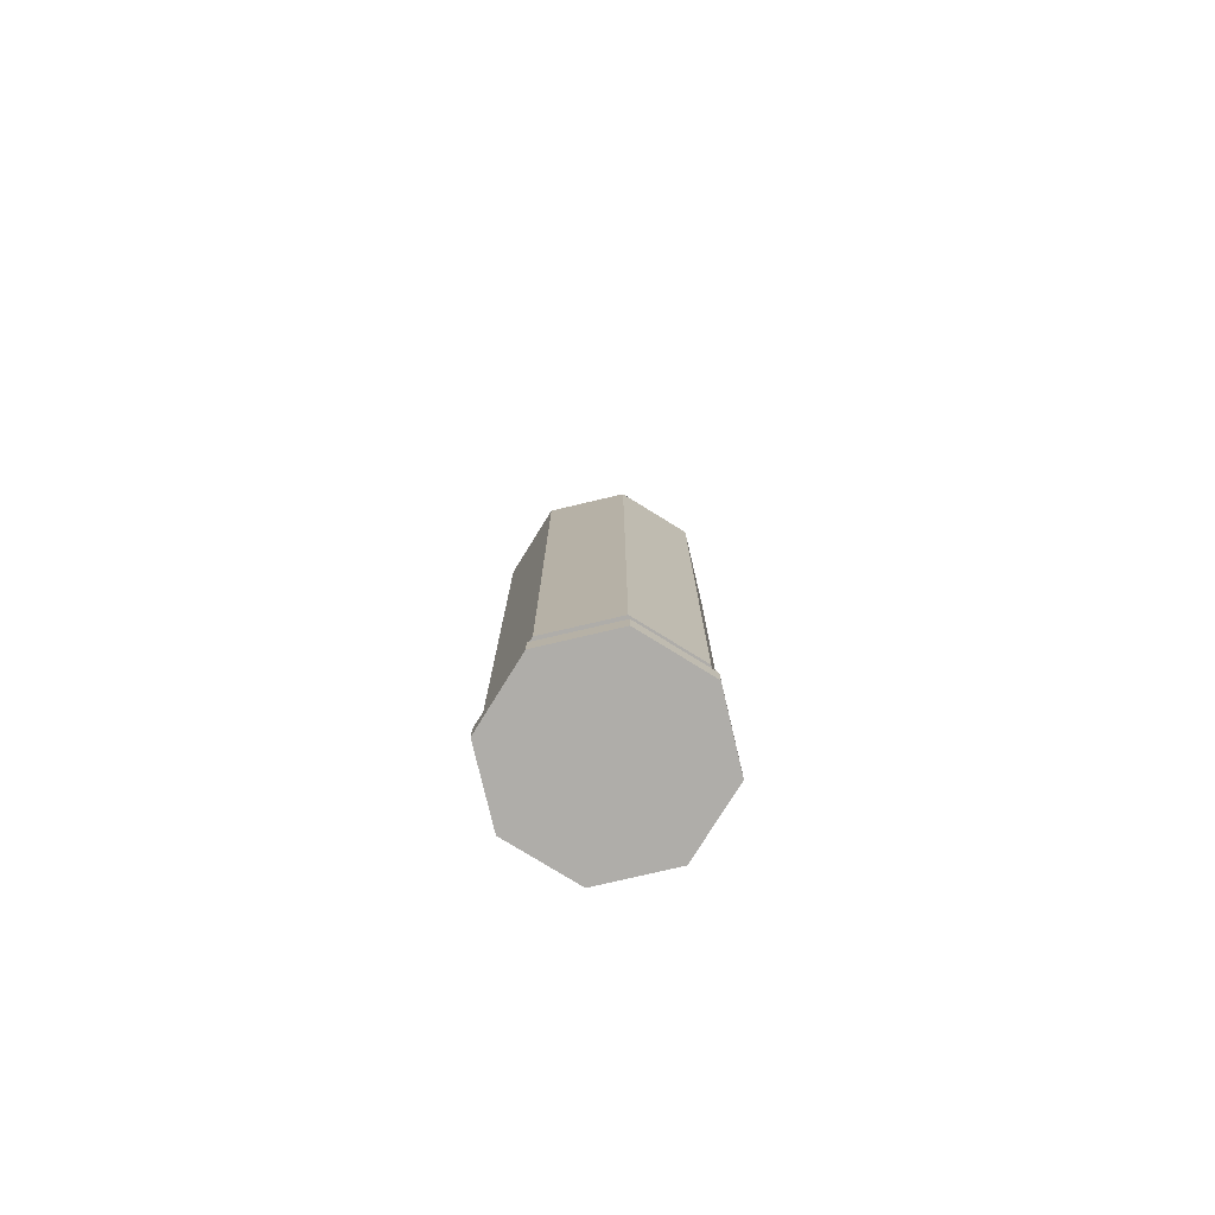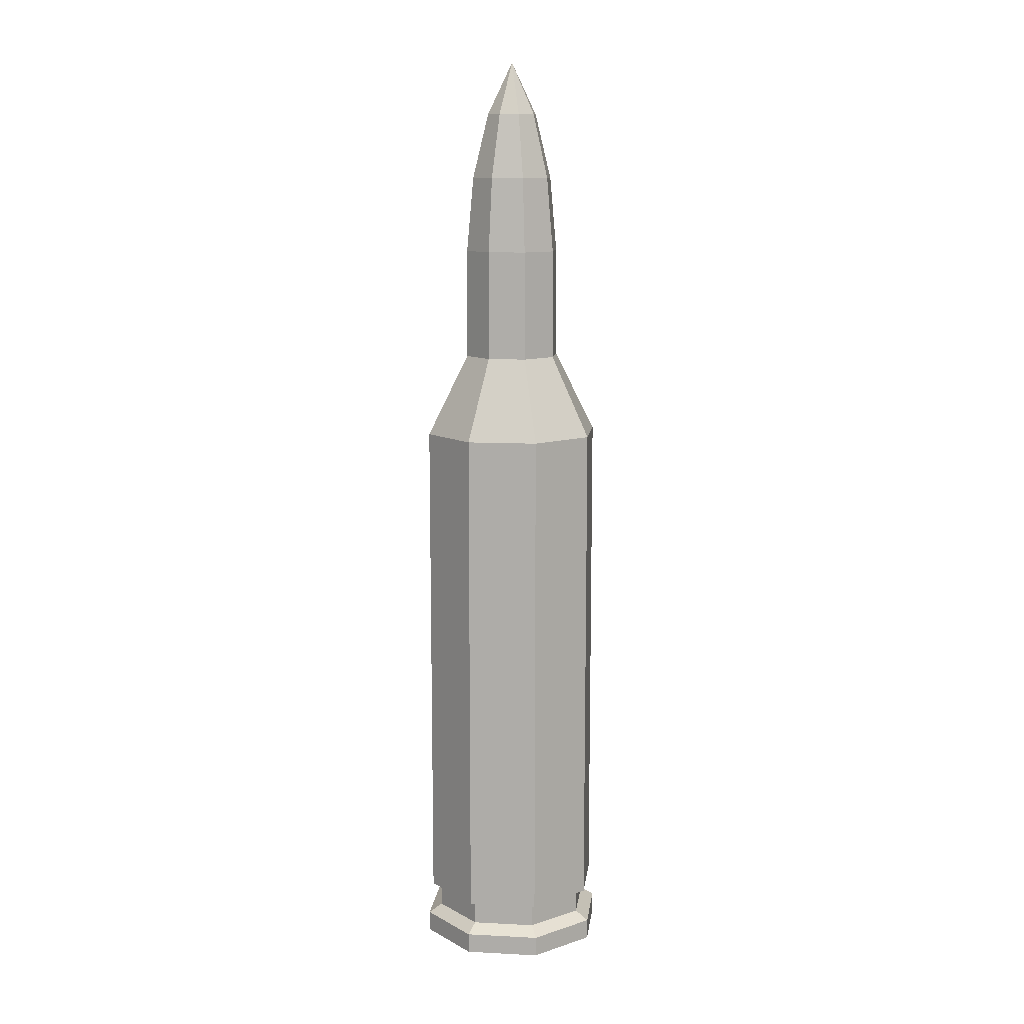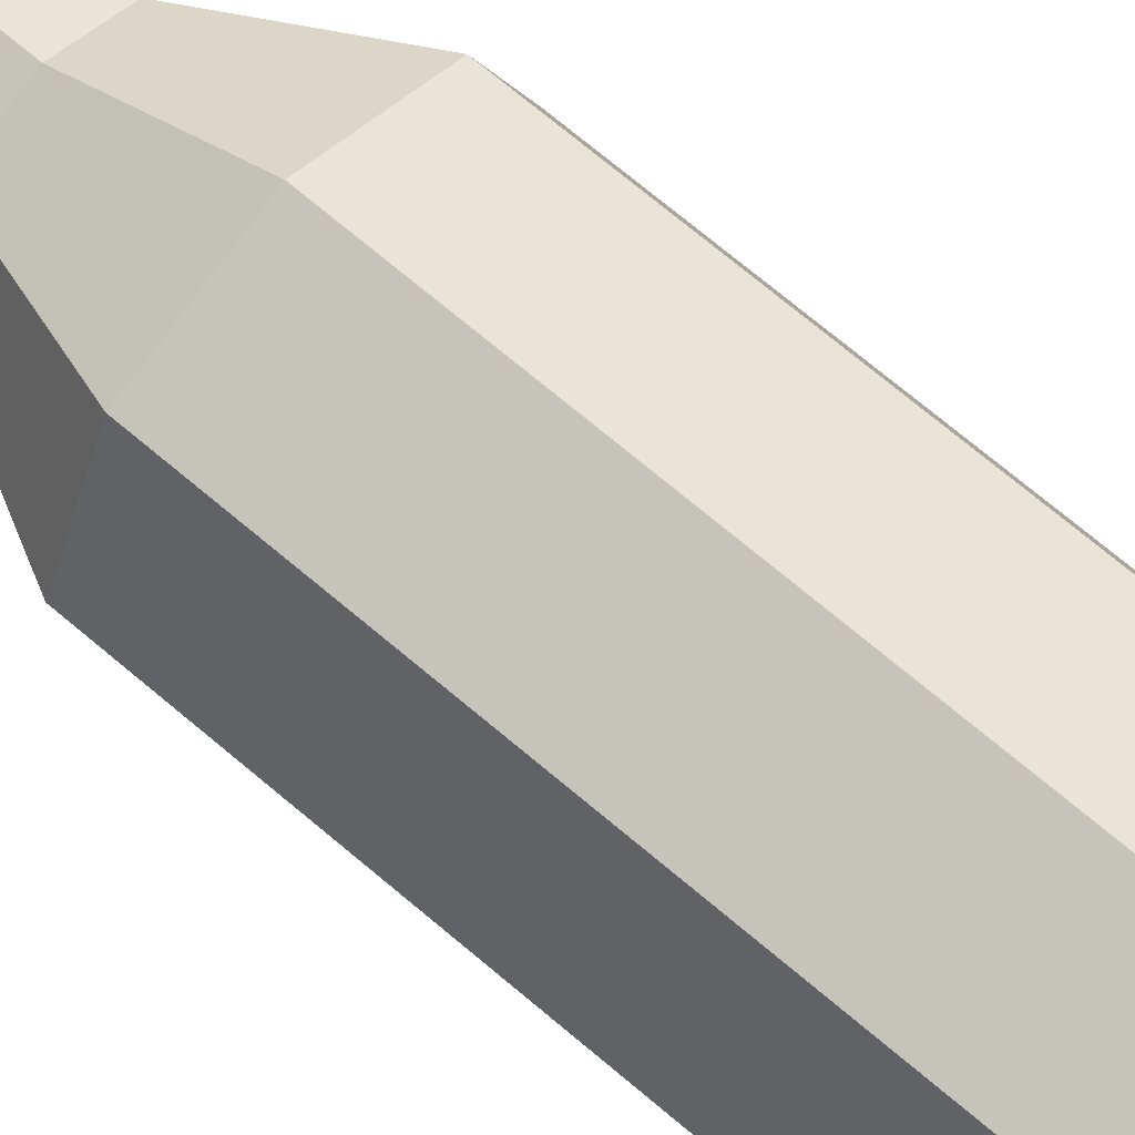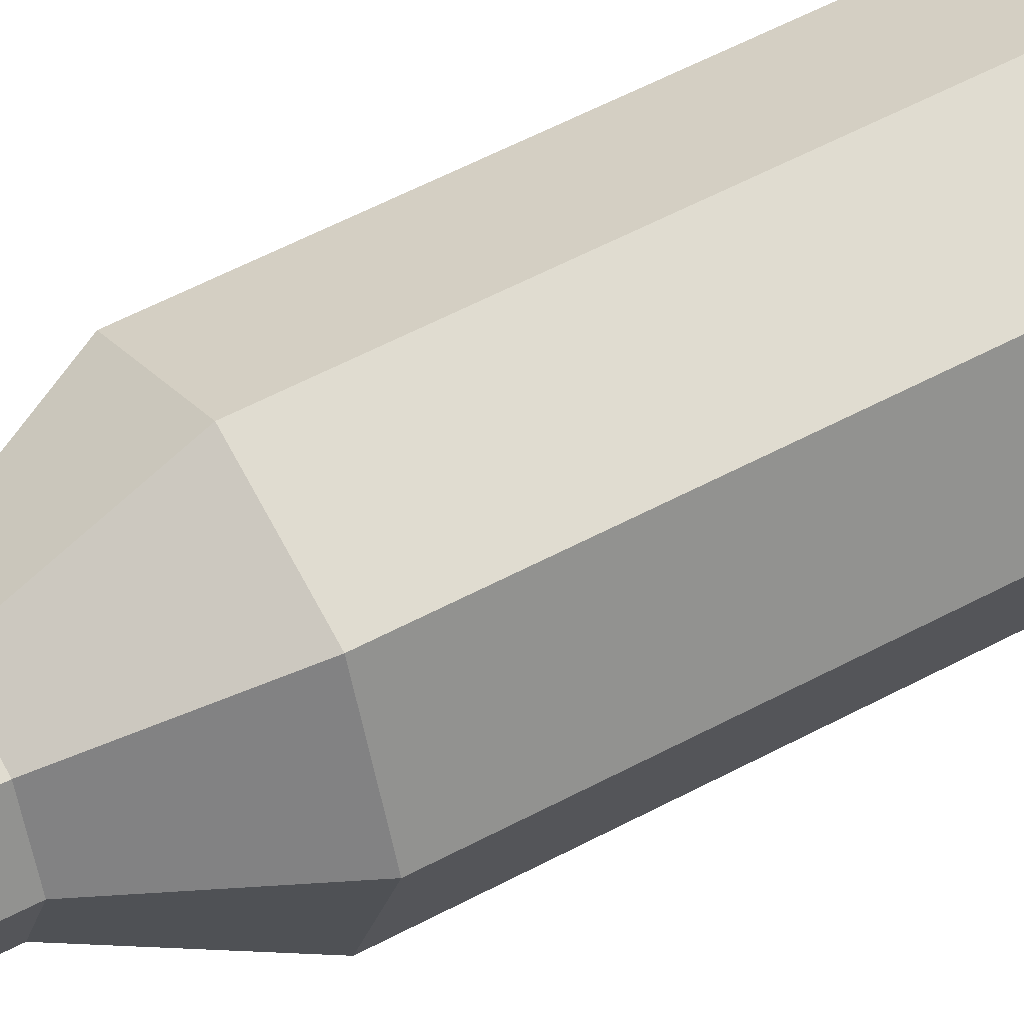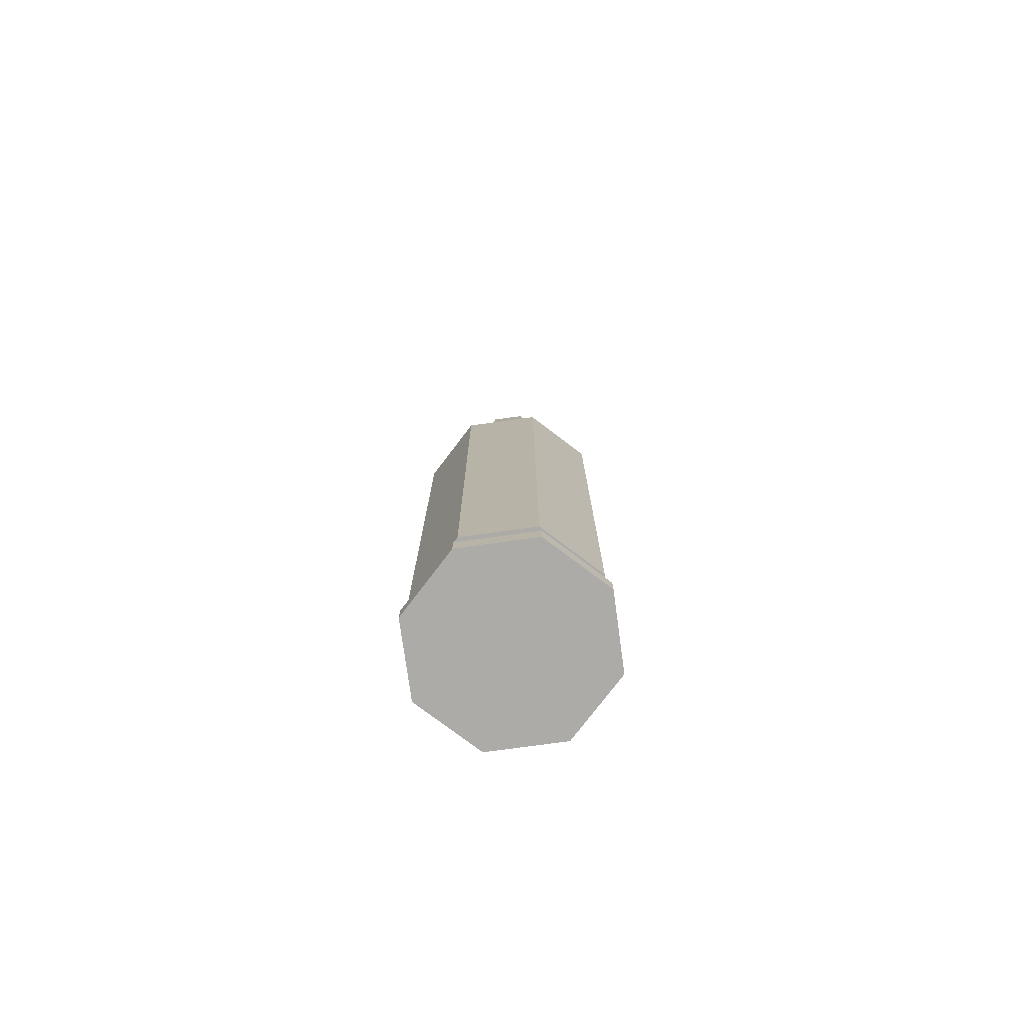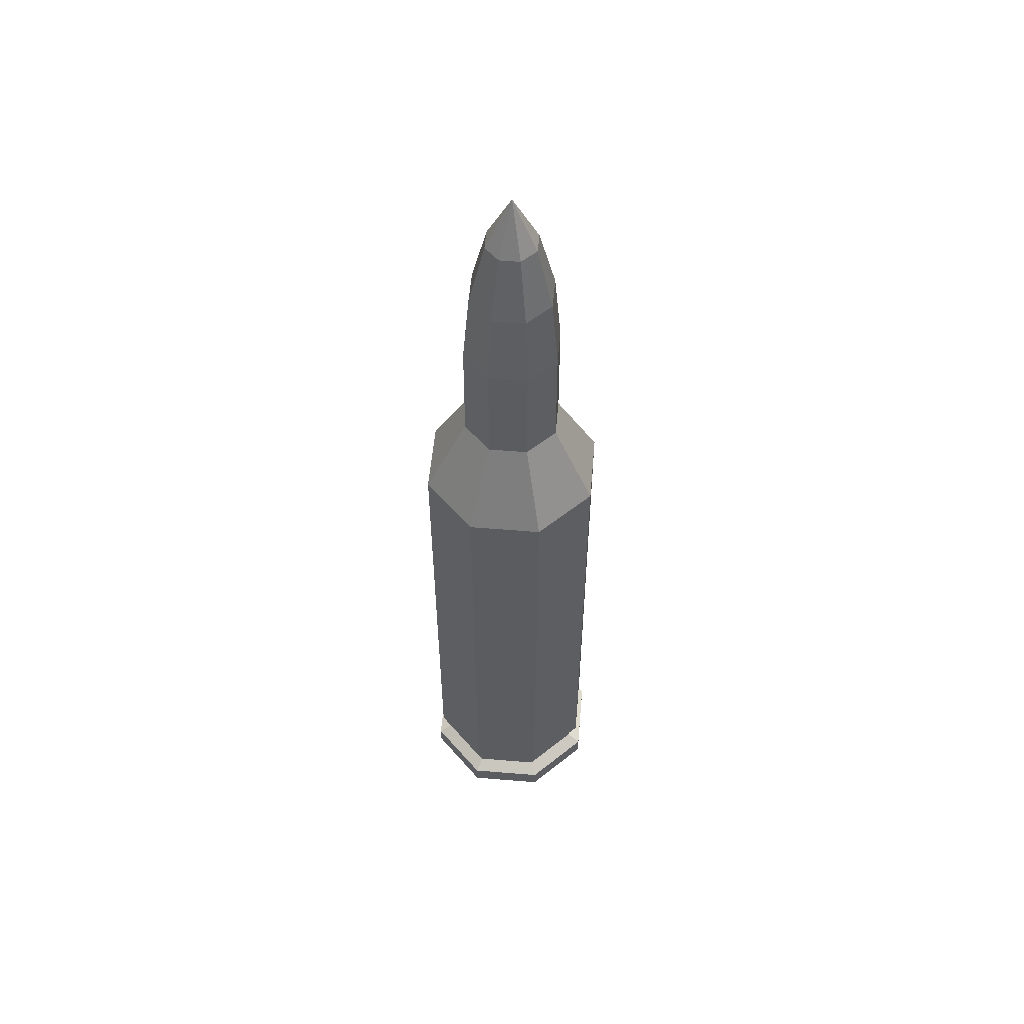
<metadata>
{"format":"obj","ext":"obj","renderer":"f3d","projection":"perspective","resolution":1024,"background":"white","views":[{"elev":-77.2,"azim":35.7,"up":"+Y"},{"elev":11.4,"azim":164.5,"up":"+Y"},{"elev":65.2,"azim":-48.6,"up":"+Z"},{"elev":49.8,"azim":-121.4,"up":"+Z"},{"elev":-76.5,"azim":-14.7,"up":"+Y"},{"elev":55.2,"azim":72.5,"up":"+Y"}]}
</metadata>
<code>
v 5.811 21.74 -5.944
v -0.1337 21.74 -8.407
v -6.078 21.74 -5.944
v -8.54 21.74 -1e-06
v -6.078 21.74 5.944
v -0.1337 21.74 8.407
v 5.811 21.74 5.944
v 8.273 21.74 -1e-06
v 6.133 -28.27 -6.267
v -0.1337 -28.27 -8.863
v -6.401 -28.27 -6.267
v -8.996 -28.27 -1e-06
v -6.401 -28.27 6.267
v -0.1337 -28.27 8.863
v 6.133 -28.27 6.267
v 8.729 -28.27 -1e-06
v 6.133 -30.15 -6.267
v -0.1337 -30.15 -8.863
v -0.1337 -30.15 -1e-06
v -6.401 -30.15 -6.267
v -8.996 -30.15 -1e-06
v -6.401 -30.15 6.267
v -0.1337 -30.15 8.863
v 6.133 -30.15 6.267
v 8.729 -30.15 -1e-06
v 1.541 52.36 -1.674
v -0.1337 52.36 -2.368
v -0.1337 57.17 -1e-06
v -1.808 52.36 -1.674
v -2.502 52.36 -1e-06
v -1.808 52.36 1.674
v -0.1337 52.36 2.368
v 1.541 52.36 1.674
v 2.234 52.36 -1e-06
v 3.043 39.48 -3.176
v -0.1337 39.48 -4.492
v -0.1337 46.39 -3.861
v 2.596 46.39 -2.73
v -3.31 39.48 -3.176
v -2.863 46.39 -2.73
v -4.626 39.48 -1e-06
v -3.994 46.39 -1e-06
v -3.31 39.48 3.176
v -2.863 46.39 2.73
v -0.1337 39.48 4.492
v -0.1337 46.39 3.861
v 3.043 39.48 3.176
v 2.596 46.39 2.73
v 4.358 39.48 -1e-06
v 3.727 46.39 -1e-06
v -0.1337 29.31 4.536
v -3.341 29.31 3.208
v -4.67 29.31 -1e-06
v -3.341 29.31 -3.208
v -0.1337 29.31 -4.536
v 3.074 29.31 -3.208
v 4.403 29.31 -1e-06
v 3.074 29.31 3.208
v 5.811 -25.15 5.944
v -0.1337 -25.15 8.407
v -6.078 -25.15 5.944
v -8.54 -25.15 -1e-06
v -6.078 -25.15 -5.944
v -0.1337 -25.15 -8.407
v 5.811 -25.15 -5.944
v 8.273 -25.15 -1e-06
v 5.211 -27.5 -5.344
v -0.1337 -27.5 -7.558
v -0.1337 -25.15 -7.558
v 5.211 -25.15 -5.344
v -5.478 -27.5 -5.344
v -5.478 -25.15 -5.344
v -7.691 -27.5 -1e-06
v -7.691 -25.15 -1e-06
v -5.478 -27.5 5.344
v -5.478 -25.15 5.344
v -0.1337 -27.5 7.558
v -0.1337 -25.15 7.558
v 5.211 -27.5 5.344
v 5.211 -25.15 5.344
v 7.424 -27.5 -1e-06
v 7.424 -25.15 -1e-06
f 67 68 69 70
f 68 71 72 69
f 71 73 74 72
f 73 75 76 74
f 75 77 78 76
f 77 79 80 78
f 79 81 82 80
f 81 67 70 82
f 18 17 19
f 20 18 19
f 21 20 19
f 22 21 19
f 23 22 19
f 24 23 19
f 25 24 19
f 17 25 19
f 26 27 28
f 27 29 28
f 29 30 28
f 30 31 28
f 31 32 28
f 32 33 28
f 33 34 28
f 34 26 28
f 10 9 17 18
f 11 10 18 20
f 12 11 20 21
f 13 12 21 22
f 14 13 22 23
f 15 14 23 24
f 16 15 24 25
f 9 16 25 17
f 35 36 37 38
f 36 39 40 37
f 39 41 42 40
f 41 43 44 42
f 43 45 46 44
f 45 47 48 46
f 47 49 50 48
f 49 35 38 50
f 38 37 27 26
f 37 40 29 27
f 40 42 30 29
f 42 44 31 30
f 44 46 32 31
f 46 48 33 32
f 48 50 34 33
f 50 38 26 34
f 1 2 55 56
f 2 3 54 55
f 3 4 53 54
f 4 5 52 53
f 5 6 51 52
f 6 7 58 51
f 7 8 57 58
f 8 1 56 57
f 52 51 45 43
f 53 52 43 41
f 54 53 41 39
f 55 54 39 36
f 56 55 36 35
f 57 56 35 49
f 58 57 49 47
f 51 58 47 45
f 60 59 7 6
f 61 60 6 5
f 62 61 5 4
f 63 62 4 3
f 64 63 3 2
f 65 64 2 1
f 66 65 1 8
f 59 66 8 7
f 10 68 67 9
f 64 65 70 69
f 11 71 68 10
f 63 64 69 72
f 12 73 71 11
f 62 63 72 74
f 13 75 73 12
f 61 62 74 76
f 14 77 75 13
f 60 61 76 78
f 15 79 77 14
f 59 60 78 80
f 16 81 79 15
f 66 59 80 82
f 9 67 81 16
f 65 66 82 70

</code>
